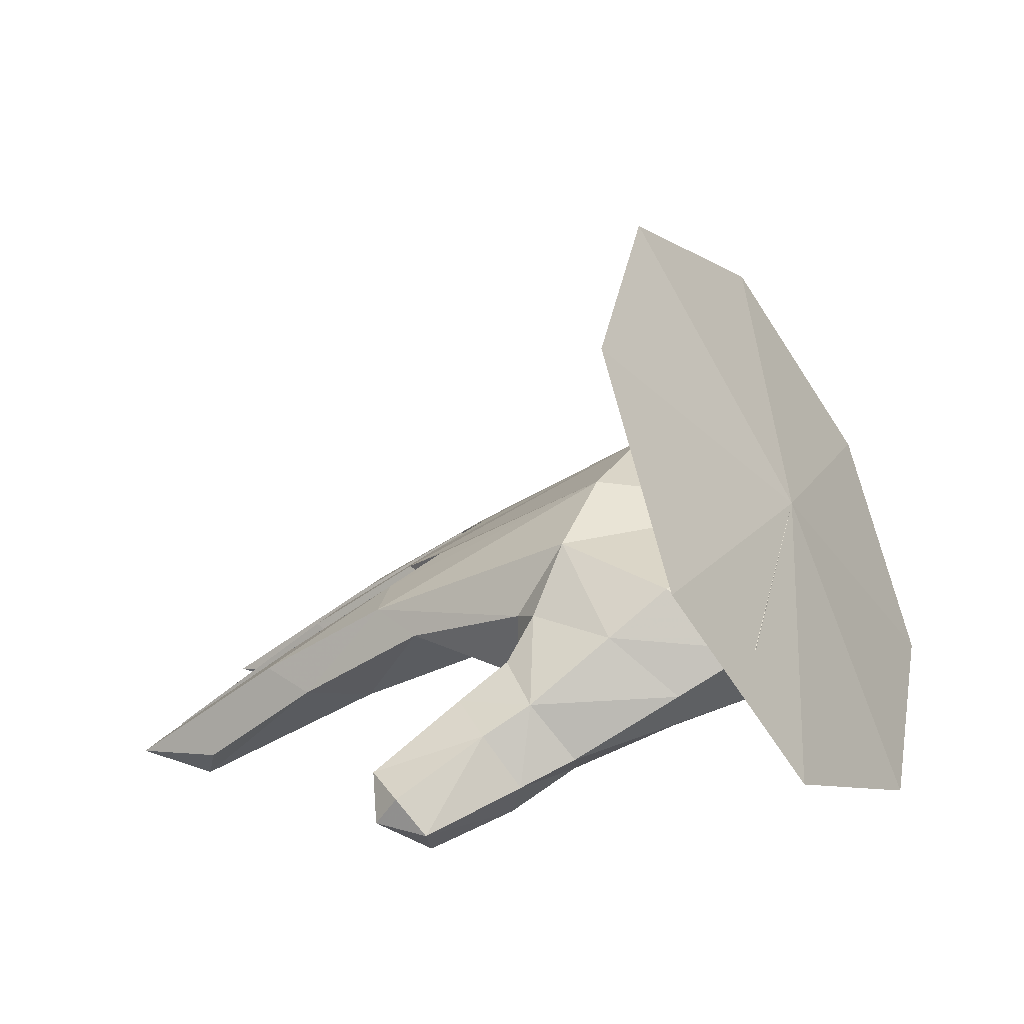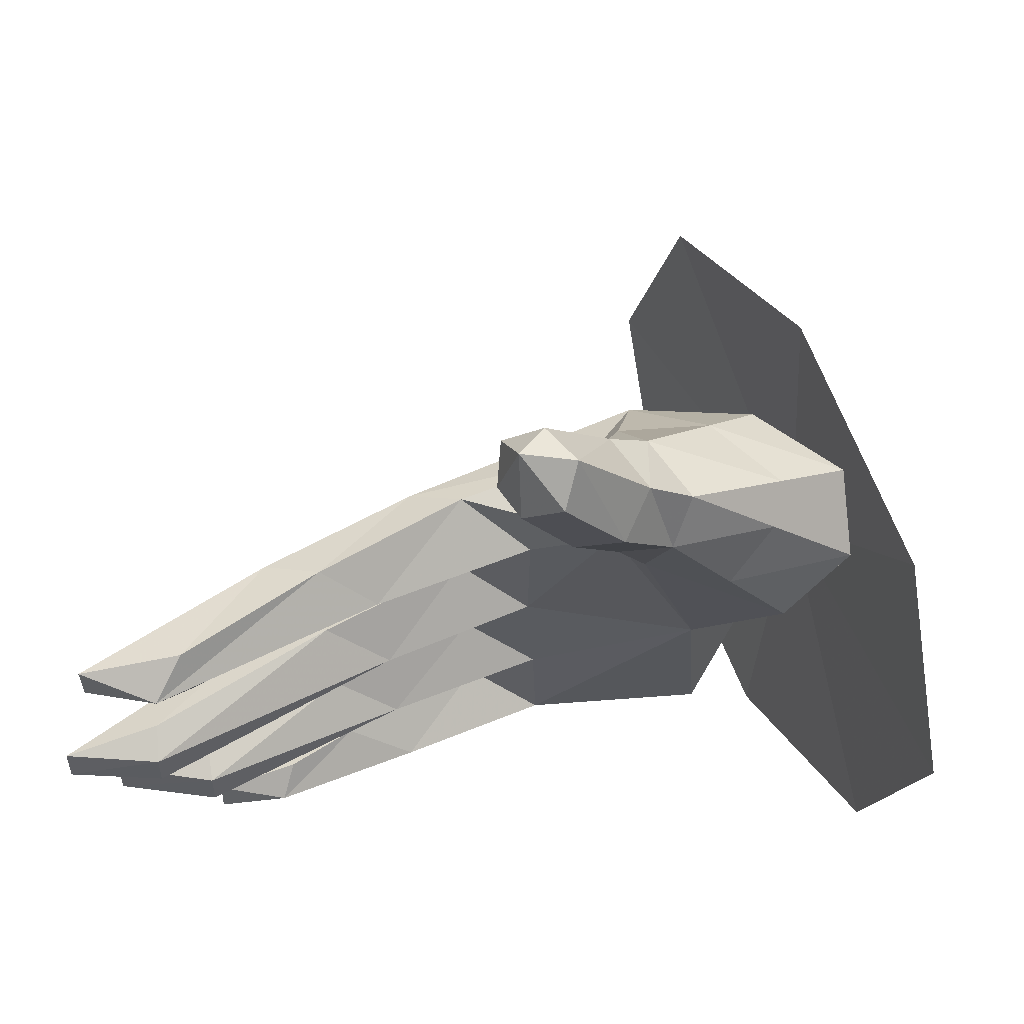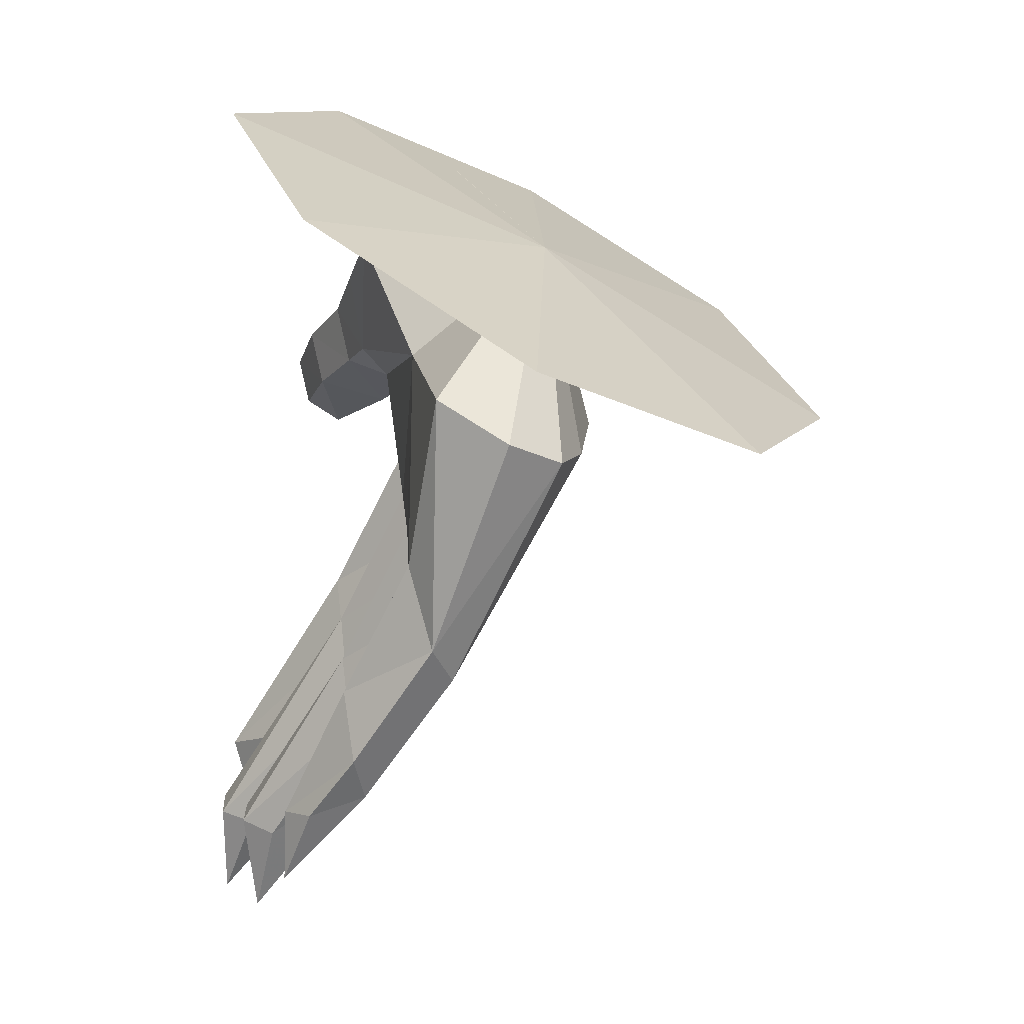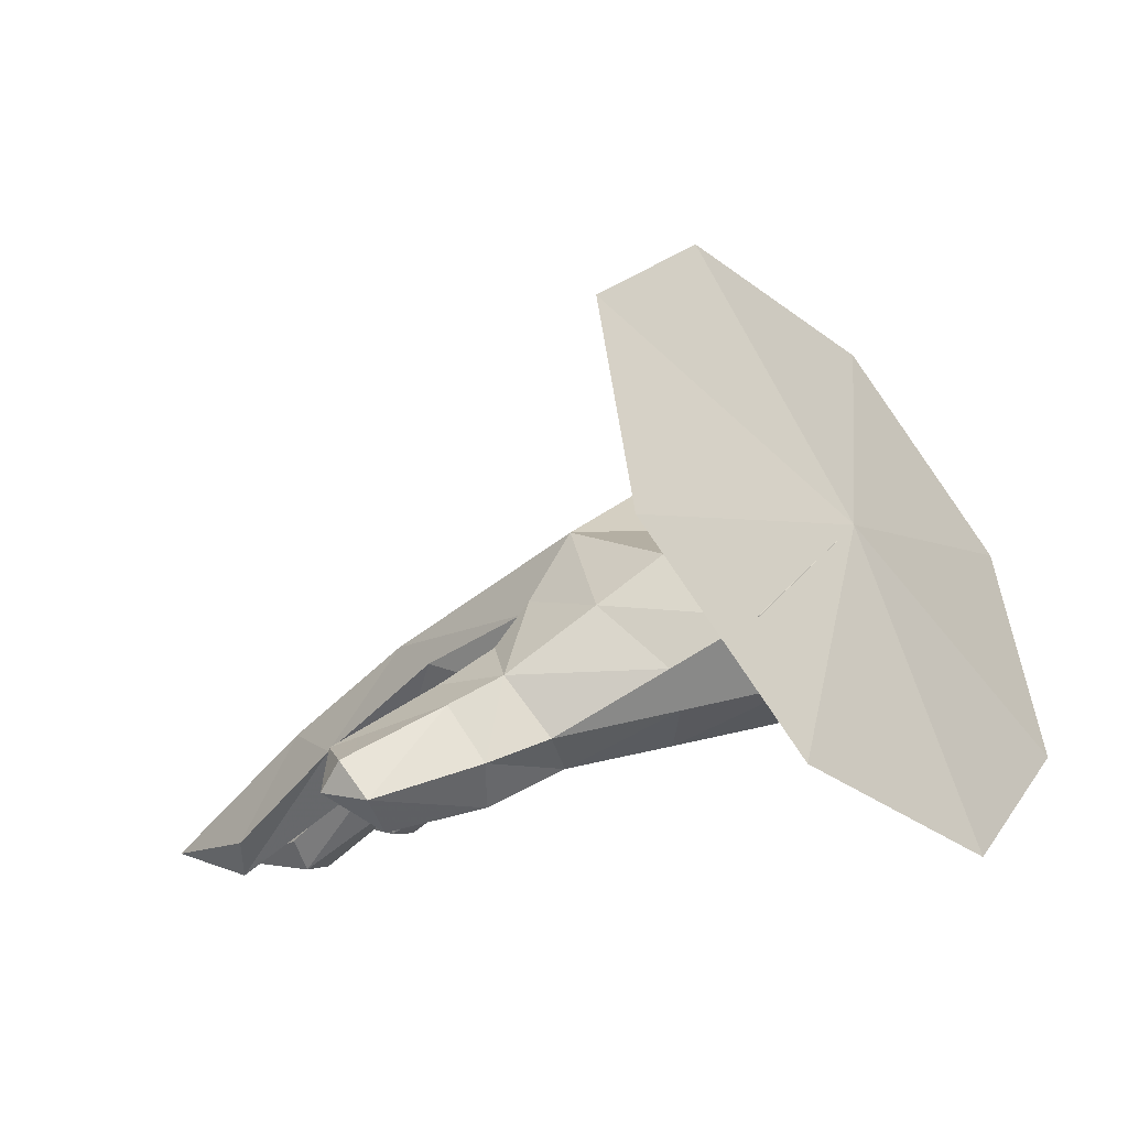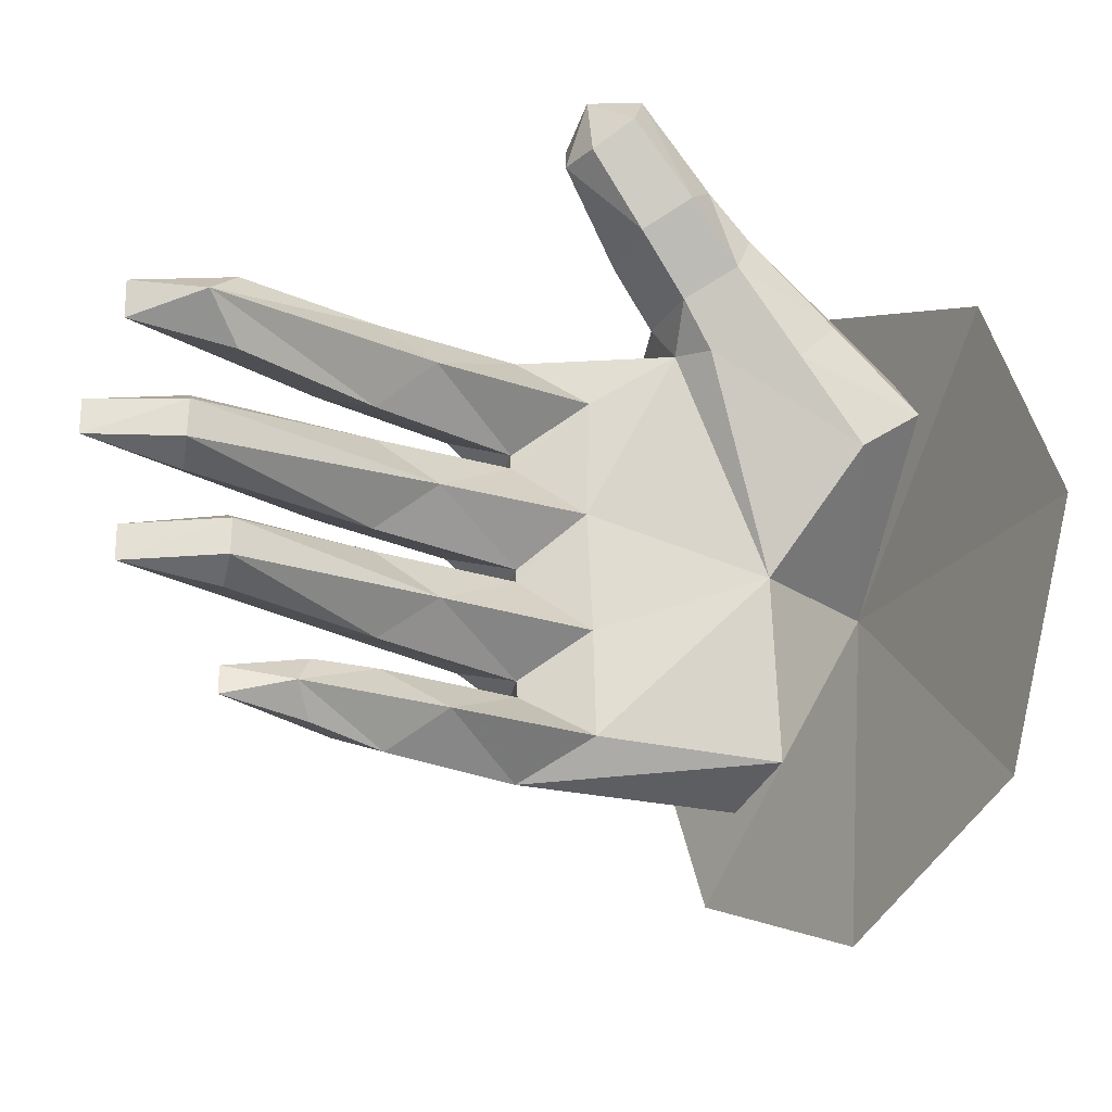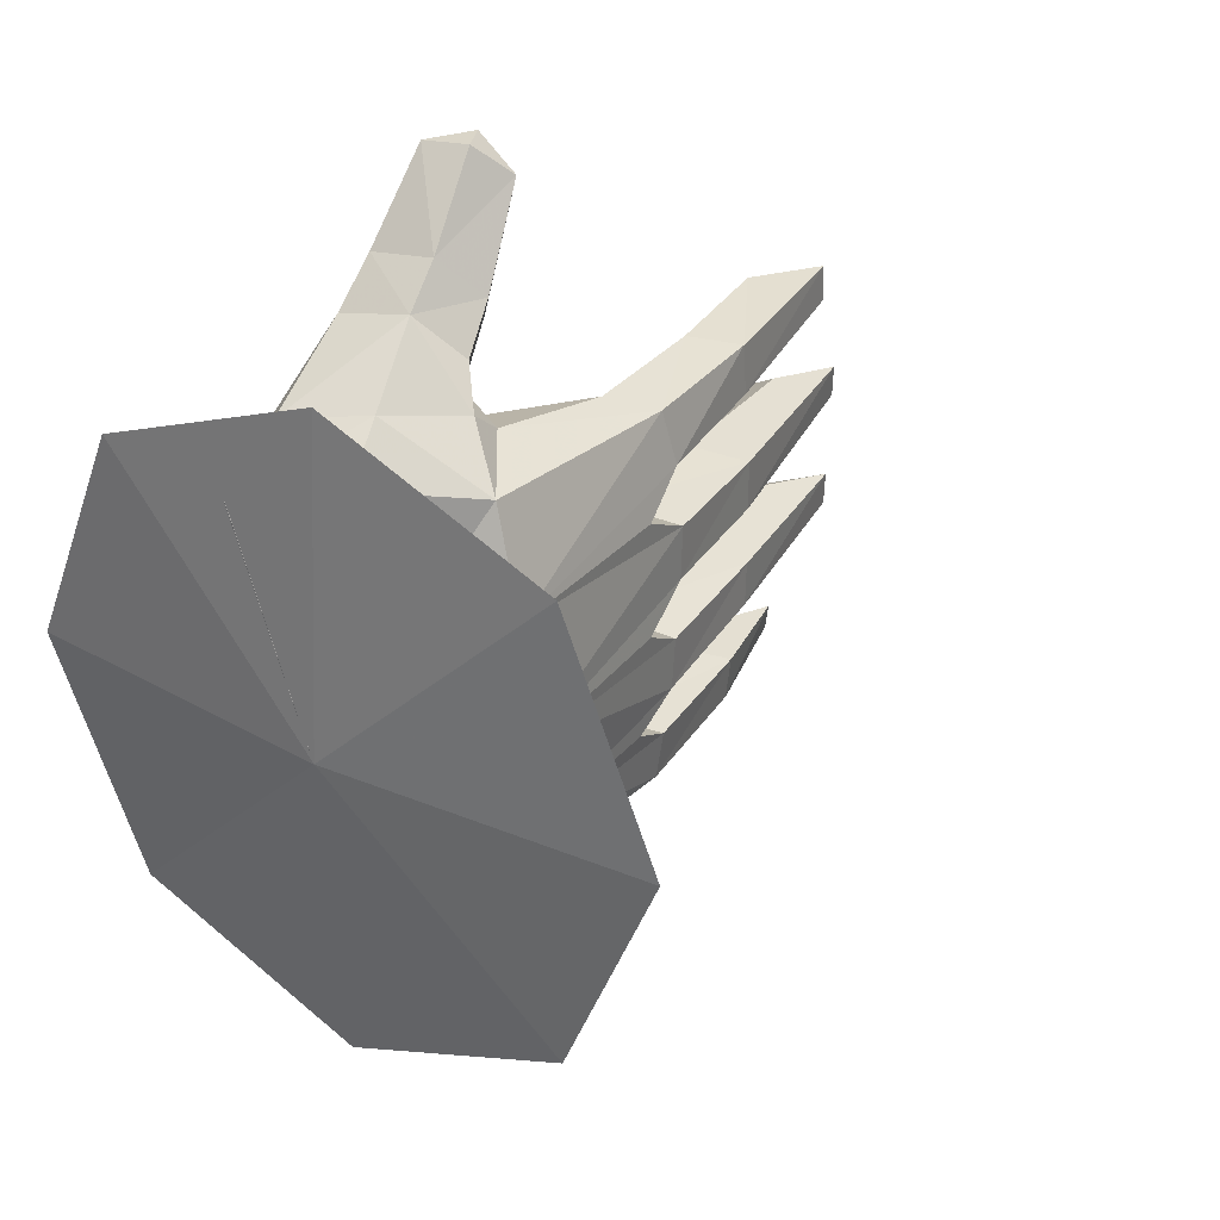
<metadata>
{"format":"obj","ext":"obj","renderer":"f3d","projection":"perspective","resolution":1024,"background":"white","views":[{"elev":14.9,"azim":22.2,"up":"+Y"},{"elev":53.4,"azim":1.7,"up":"+Z"},{"elev":-68.8,"azim":89.2,"up":"+Z"},{"elev":-3.5,"azim":35.6,"up":"+Y"},{"elev":-24.3,"azim":-4.6,"up":"+Z"},{"elev":32.6,"azim":151.4,"up":"+Z"}]}
</metadata>
<code>
v -0.3544 0.07815 -0.1751
v -0.2011 0.1741 -0.1852
v -0.3474 0.04114 -0.1553
v -0.1359 0.1637 -0.1421
v -0.05026 0.2666 -0.1919
v 0.02972 0.241 -0.1411
v -0.04876 0.2668 -0.2104
v 0.03325 0.2473 -0.2584
v -0.1226 0.1731 -0.2596
v -0.05008 0.2757 -0.3054
v -0.1896 0.1863 -0.3051
v -0.09444 0.298 -0.2863
v -0.2433 0.198 -0.2875
v -0.2496 0.198 -0.2369
v -0.3556 0.1073 -0.2473
v -0.2662 0.1321 -0.2272
v -0.2774 0.1031 -0.2611
v 0.0179 0.0859 0.3635
v 0.07377 0.1114 0.2793
v 0.063 0.07178 0.396
v 0.1277 0.0957 0.3127
v 0.1234 0.1512 0.2176
v 0.1816 0.1346 0.2516
v 0.1549 0.1721 0.1663
v 0.251 0.1577 0.1565
v 0.3206 0.1811 0.06139
v 0.3933 0.2226 0.1231
v 0.3494 0.3969 -0.0547
v -0.2092 0.1492 0.0691
v -0.2746 0.1725 0.09085
v -0.05917 0.2469 0.06626
v -0.1277 0.2772 0.0934
v -0.2742 0.1671 0.1493
v -0.115 0.2663 0.157
v -0.2099 0.1489 0.1681
v -0.05461 0.2465 0.18
v -0.1454 0.1395 0.1205
v 0.02523 0.221 0.1202
v 0.1644 0.4168 -0.2748
v 0.1486 0.4402 -0.1983
v 0.1423 0.4524 -0.07448
v 0.1368 0.4309 0.06226
v -0.1325 0.2839 0.02099
v -0.07493 0.3159 0.05664
v -0.05912 0.246 0.05008
v -0.008466 0.1259 0.3633
v 0.05124 0.1919 0.275
v -0.005519 0.1567 0.4031
v 0.06062 0.2207 0.3095
v 0.1095 0.2 0.3555
v 0.1513 0.23 0.3159
v 0.1528 0.1413 0.3482
v 0.2009 0.1659 0.3021
v 0.1191 0.2023 0.1729
v 0.09092 0.2962 0.2048
v 0.09657 0.2306 0.2199
v 0.122 0.3086 0.2334
v 0.1028 0.2598 0.2676
v -0.3552 0.102 -0.2795
v -0.2652 0.1341 -0.2945
v -0.1969 0.1772 -0.2179
v 0.2225 0.2448 -0.07198
v 0.235 0.2783 -0.2712
v 0.1948 0.3584 -0.302
v 0.07549 0.1055 0.4387
v 0.297 0.1941 0.2127
v 0.3038 0.236 0.2421
v 0.3803 0.2882 0.1974
v -0.3982 0.04012 -0.06568
v -0.2083 0.1632 -0.06659
v -0.3944 0.002601 -0.04678
v -0.1387 0.1536 -0.01671
v -0.05216 0.2506 -0.06916
v 0.02272 0.2304 -0.00959
v -0.05218 0.2523 -0.0827
v -0.1033 0.2982 -0.2303
v -0.05783 0.3277 -0.201
v 0.2243 0.3012 0.2569
v 0.2778 0.3535 0.2135
v 0.04007 0.1447 0.4412
v 0.01445 0.1118 0.4392
v -0.2071 0.1671 -0.09042
v -0.2666 0.1988 -0.1114
v -0.3539 0.0787 -0.09595
v -0.4612 0.05774 -0.1195
v -0.2634 0.2021 -0.1638
v -0.4609 0.05612 -0.1597
v 0.137 0.3835 0.1799
v -0.271 0.1904 -0.04547
v -0.128 0.2882 -0.04237
v -0.2735 0.1863 0.01232
v -0.1121 0.2995 -0.1723
v -0.3544 0.04047 0.1577
v -0.4671 0.02404 0.1397
v -0.381 0 0.1208
v -0.4667 0.02705 0.09718
v -0.3512 0.04819 0.07758
v -0.1179 0.2965 -0.1108
v -0.3964 0.03617 0.01592
v -0.5 0.006618 -0.008158
v -0.3935 0.0006313 -0.005978
v -0.4997 0.005203 -0.0471
v -0.07004 0.3268 -0.07738
v -0.3472 0.04143 -0.1157
v -0.2109 0.1589 0.03622
v 0.1974 0.6272 -0.3281
v 0.1455 0.7277 -0.05501
v 0.3227 0.3846 0.3312
v 0.1974 0.6272 0.2181
v 0.4481 0.142 0.2181
v 0.4481 0.142 -0.3281
v 0.5 0.04152 -0.05501
v 0.3227 0.3846 -0.4412
f 1 2 3
f 2 4 3
f 2 5 4
f 5 6 4
f 5 7 6
f 7 8 6
f 7 9 8
f 9 10 8
f 9 11 10
f 11 12 10
f 11 13 12
f 13 14 12
f 13 15 14
f 15 16 14
f 15 17 16
f 18 19 20
f 19 21 20
f 19 22 21
f 22 23 21
f 22 24 23
f 24 25 23
f 24 26 25
f 26 27 25
f 26 28 27
f 29 30 31
f 30 32 31
f 30 33 32
f 33 34 32
f 33 35 34
f 35 36 34
f 35 37 36
f 37 38 36
f 39 40 28
f 40 41 28
f 41 42 28
f 41 43 42
f 43 44 42
f 43 45 44
f 45 31 44
f 18 46 19
f 46 47 19
f 46 48 47
f 48 49 47
f 48 50 49
f 50 51 49
f 50 52 51
f 52 53 51
f 38 54 36
f 54 55 36
f 54 56 55
f 56 57 55
f 56 58 57
f 58 51 57
f 58 49 51
f 15 13 59
f 13 60 59
f 13 11 60
f 11 17 60
f 11 9 17
f 9 61 17
f 9 7 61
f 6 8 62
f 8 63 62
f 8 10 63
f 10 64 63
f 10 39 64
f 39 28 64
f 20 21 65
f 21 52 65
f 21 23 52
f 23 53 52
f 23 66 53
f 66 67 53
f 66 68 67
f 69 70 71
f 70 72 71
f 70 73 72
f 73 74 72
f 73 75 74
f 75 6 74
f 75 4 6
f 10 12 39
f 12 40 39
f 12 76 40
f 76 77 40
f 76 7 77
f 7 5 77
f 53 67 51
f 67 78 51
f 67 68 78
f 68 79 78
f 68 28 79
f 52 50 65
f 50 80 65
f 50 48 80
f 48 81 80
f 48 46 81
f 46 18 81
f 82 83 84
f 83 85 84
f 83 86 85
f 86 87 85
f 86 1 87
f 1 3 87
f 36 55 34
f 55 88 34
f 55 57 88
f 57 78 88
f 57 51 78
f 24 62 26
f 62 28 26
f 62 63 28
f 70 89 73
f 89 90 73
f 89 91 90
f 91 43 90
f 91 45 43
f 1 86 2
f 86 5 2
f 86 92 5
f 92 77 5
f 92 40 77
f 93 94 95
f 94 96 95
f 94 30 96
f 30 97 96
f 30 29 97
f 40 92 41
f 92 98 41
f 92 83 98
f 83 75 98
f 83 82 75
f 99 100 101
f 100 102 101
f 100 89 102
f 89 69 102
f 89 70 69
f 31 32 44
f 32 42 44
f 32 34 42
f 34 88 42
f 38 37 31
f 37 29 31
f 37 95 29
f 95 97 29
f 22 54 24
f 54 62 24
f 54 74 62
f 74 6 62
f 43 41 90
f 41 103 90
f 41 98 103
f 98 75 103
f 3 4 104
f 4 82 104
f 4 75 82
f 71 72 101
f 72 105 101
f 72 45 105
f 80 81 65
f 81 20 65
f 81 18 20
f 54 22 56
f 22 47 56
f 22 19 47
f 54 38 74
f 38 45 74
f 38 31 45
f 16 61 14
f 61 7 14
f 60 17 59
f 17 15 59
f 42 88 28
f 23 25 66
f 25 27 66
f 66 27 68
f 27 28 68
f 28 88 79
f 88 78 79
f 58 56 49
f 56 47 49
f 7 76 14
f 76 12 14
f 33 93 35
f 93 95 35
f 84 85 104
f 85 87 104
f 101 102 71
f 102 69 71
f 30 94 33
f 94 93 33
f 89 100 91
f 100 99 91
f 75 73 103
f 73 90 103
f 99 105 91
f 105 45 91
f 99 101 105
f 84 104 82
f 16 17 61
f 95 96 97
f 35 95 37
f 63 64 28
f 72 74 45
f 3 104 87
f 86 83 92
f 106 28 107
f 28 108 109
f 108 28 110
f 28 111 112
f 107 109 28
f 110 112 28
f 113 28 111
f 106 113 28

</code>
